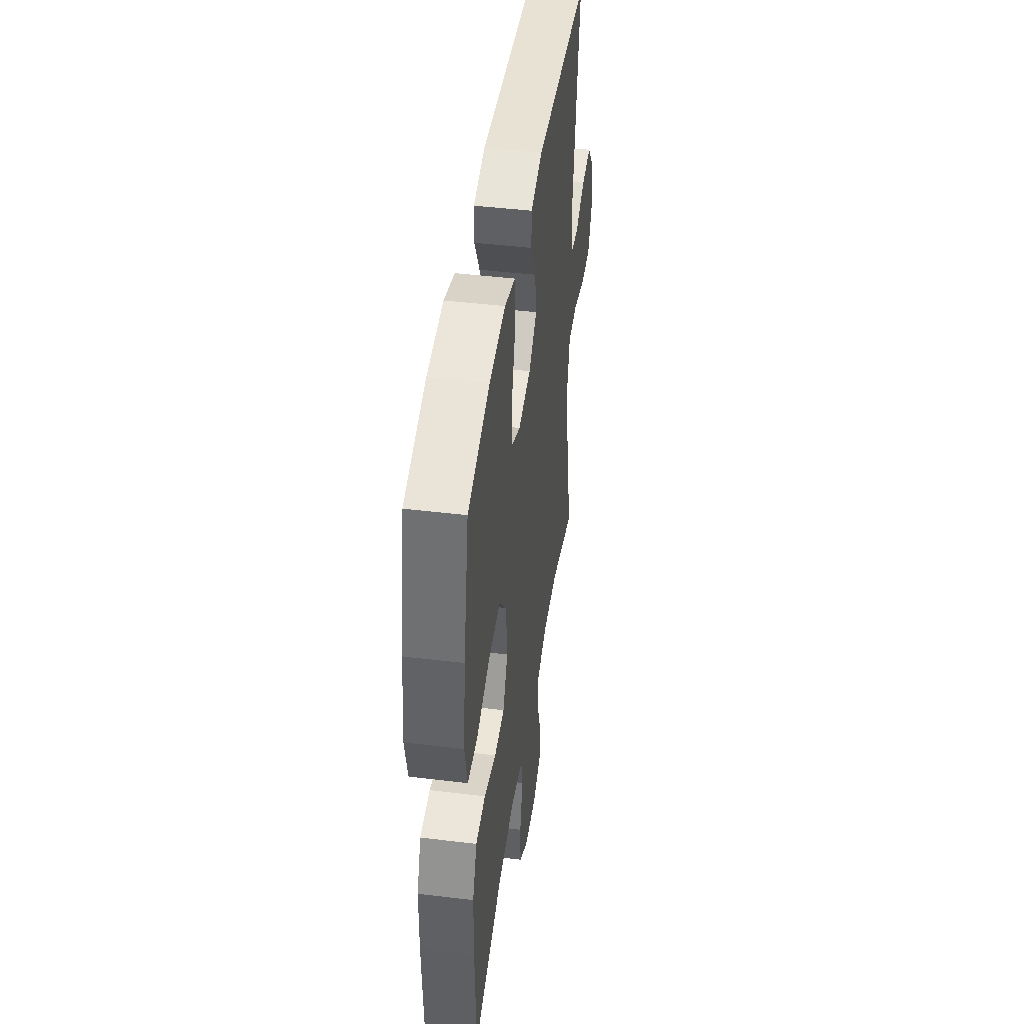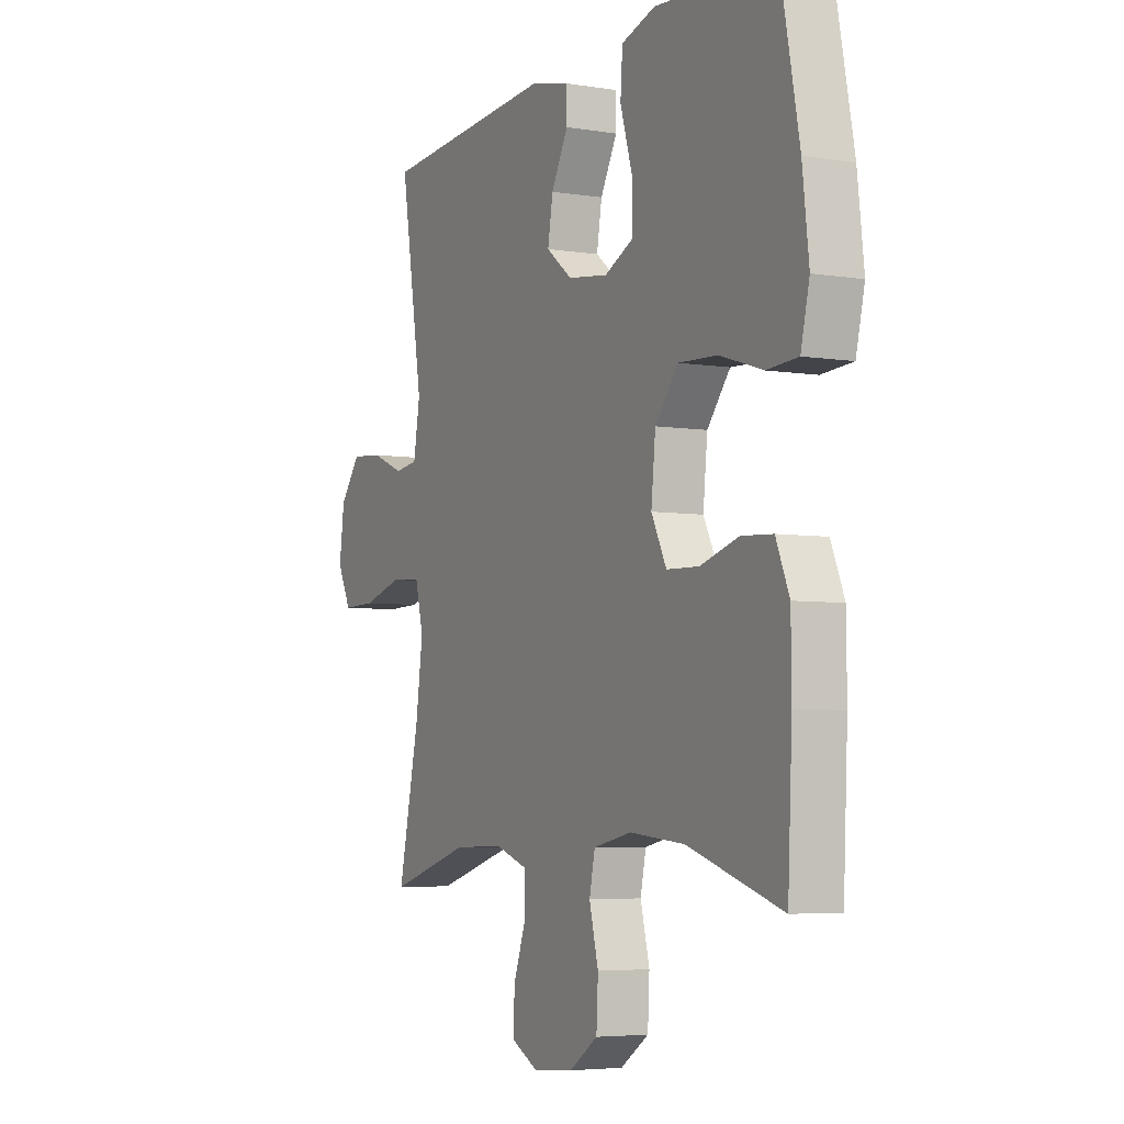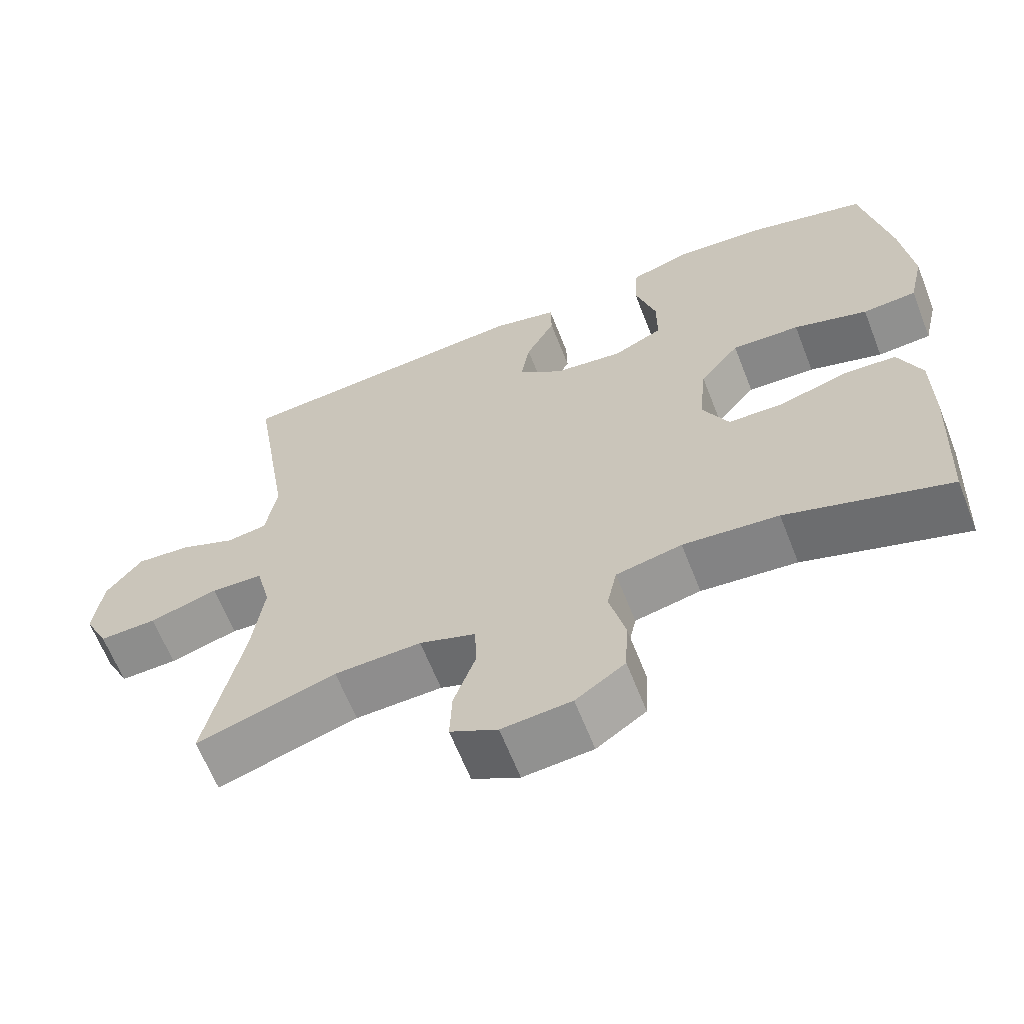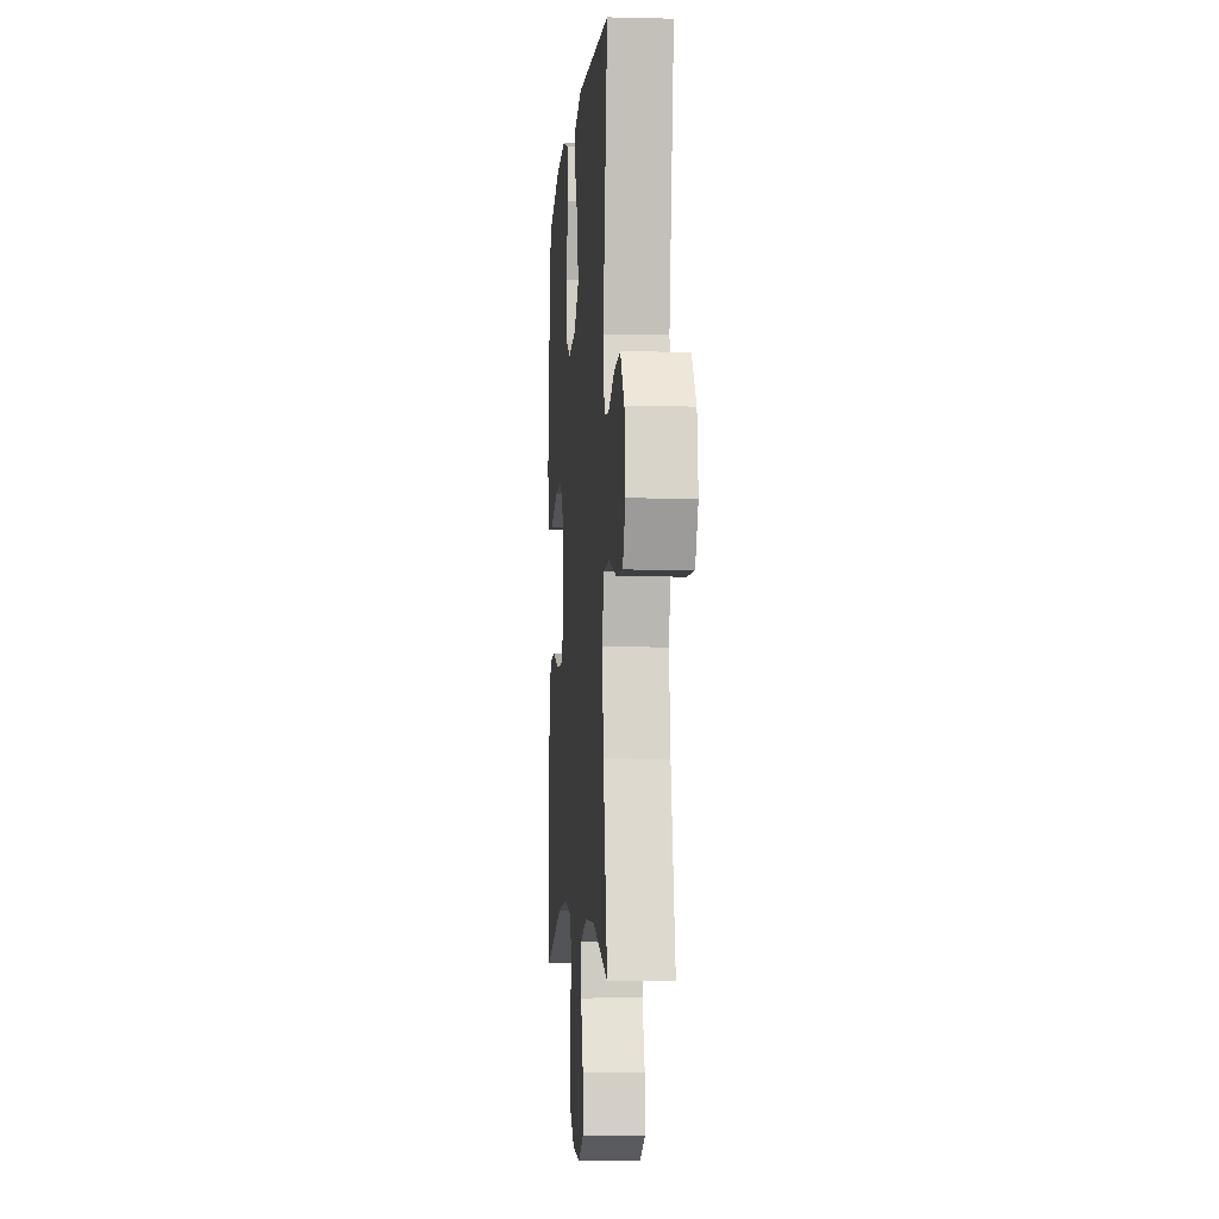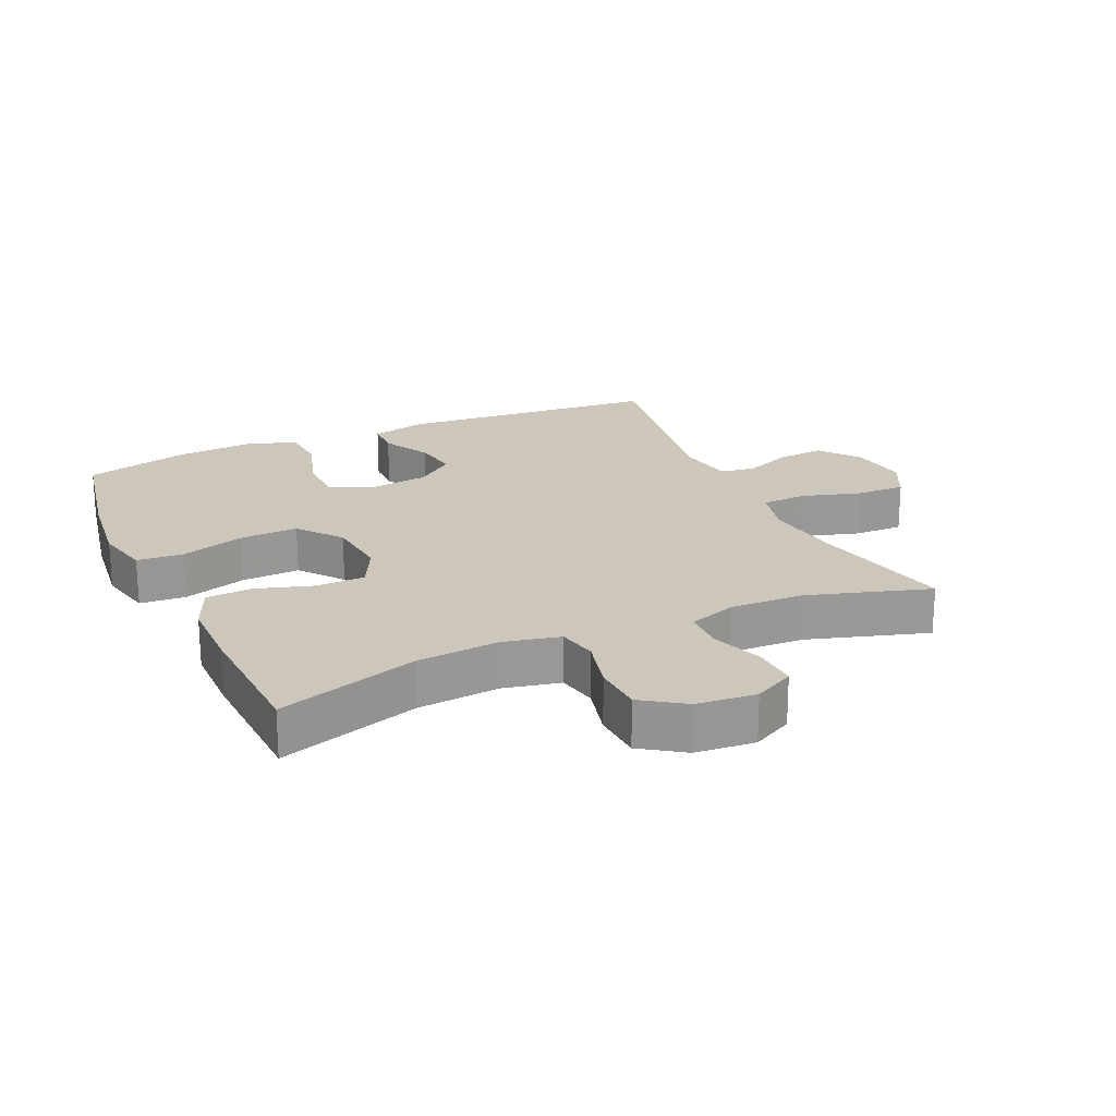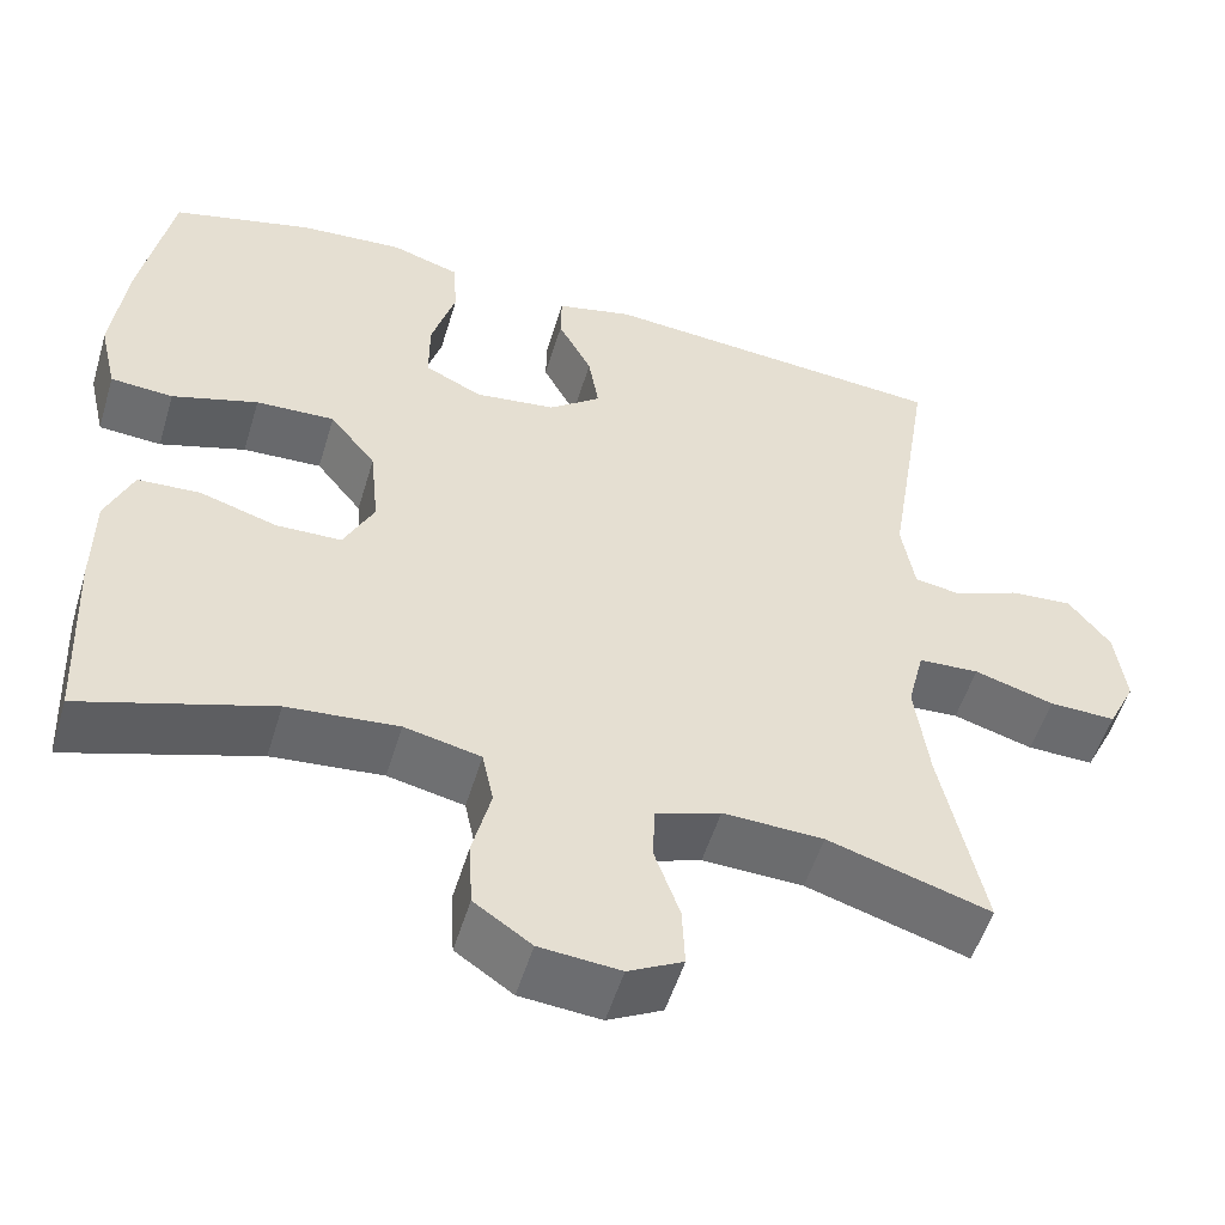
<metadata>
{"format":"obj","ext":"obj","renderer":"f3d","projection":"perspective","resolution":1024,"background":"white","views":[{"elev":45.0,"azim":98.0,"up":"+Z"},{"elev":-4.9,"azim":62.6,"up":"+Z"},{"elev":-63.8,"azim":21.4,"up":"+Z"},{"elev":-5.7,"azim":-94.5,"up":"+Z"},{"elev":21.4,"azim":155.7,"up":"+Y"},{"elev":-53.2,"azim":163.3,"up":"+Z"}]}
</metadata>
<code>
v 0.5 0.07 -0.5
v 0.282 0.07 -0.43
v 0.154 0.07 -0.418
v 0.066 0.07 -0.437
v 0.053 0.07 -0.499
v 0.074 0.07 -0.583
v 0.07 0.07 -0.661
v 0.004 0.07 -0.706
v -0.089 0.07 -0.714
v -0.152 0.07 -0.681
v -0.149 0.07 -0.611
v -0.12 0.07 -0.529
v -0.122 0.07 -0.465
v -0.197 0.07 -0.439
v -0.313 0.07 -0.443
v -0.5 0.07 -0.5
v -0.451 0.07 -0.273
v -0.435 0.07 -0.155
v -0.454 0.07 -0.078
v -0.524 0.07 -0.074
v -0.616 0.07 -0.101
v -0.693 0.07 -0.103
v -0.725 0.07 -0.038
v -0.713 0.07 0.053
v -0.665 0.07 0.115
v -0.592 0.07 0.109
v -0.517 0.07 0.078
v -0.463 0.07 0.086
v -0.448 0.07 0.174
v -0.5 0.07 0.5
v -0.095 0.07 0.533
v -0.007 0.07 0.512
v -0.006 0.07 0.456
v -0.045 0.07 0.382
v -0.057 0.07 0.311
v 0.003 0.07 0.264
v 0.096 0.07 0.252
v 0.162 0.07 0.284
v 0.162 0.07 0.361
v 0.134 0.07 0.455
v 0.139 0.07 0.527
v 0.218 0.07 0.552
v 0.338 0.07 0.543
v 0.5 0.07 0.5
v 0.537 0.07 0.306
v 0.552 0.07 0.176
v 0.532 0.07 0.09
v 0.46 0.07 0.085
v 0.361 0.07 0.116
v 0.27 0.07 0.12
v 0.217 0.07 0.053
v 0.207 0.07 -0.046
v 0.242 0.07 -0.116
v 0.317 0.07 -0.118
v 0.406 0.07 -0.091
v 0.478 0.07 -0.095
v 0.509 0.07 -0.169
v 0.51 0.07 -0.284
v 0.5 0 -0.5
v 0.282 0 -0.43
v 0.154 0 -0.418
v 0.066 0 -0.437
v 0.053 0 -0.499
v 0.074 0 -0.583
v 0.07 0 -0.661
v 0.004 0 -0.706
v -0.089 0 -0.714
v -0.152 0 -0.681
v -0.149 0 -0.611
v -0.12 0 -0.529
v -0.122 0 -0.465
v -0.197 0 -0.439
v -0.313 0 -0.443
v -0.5 0 -0.5
v -0.451 0 -0.273
v -0.435 0 -0.155
v -0.454 0 -0.078
v -0.524 0 -0.074
v -0.616 0 -0.101
v -0.693 0 -0.103
v -0.725 0 -0.038
v -0.713 0 0.053
v -0.665 0 0.115
v -0.592 0 0.109
v -0.517 0 0.078
v -0.463 0 0.086
v -0.448 0 0.174
v -0.5 0 0.5
v -0.095 0 0.533
v -0.007 0 0.512
v -0.006 0 0.456
v -0.045 0 0.382
v -0.057 0 0.311
v 0.003 0 0.264
v 0.096 0 0.252
v 0.162 0 0.284
v 0.162 0 0.361
v 0.134 0 0.455
v 0.139 0 0.527
v 0.218 0 0.552
v 0.338 0 0.543
v 0.5 0 0.5
v 0.537 0 0.306
v 0.552 0 0.176
v 0.532 0 0.09
v 0.46 0 0.085
v 0.361 0 0.116
v 0.27 0 0.12
v 0.217 0 0.053
v 0.207 0 -0.046
v 0.242 0 -0.116
v 0.317 0 -0.118
v 0.406 0 -0.091
v 0.478 0 -0.095
v 0.509 0 -0.169
v 0.51 0 -0.284
f 57 58 1 2
f 54 55 56 57
f 53 54 57 2
f 52 53 2 3
f 51 52 3 4
f 46 47 48 49
f 46 49 50
f 45 46 50
f 44 45 50
f 43 44 50 51
f 39 40 41 42
f 38 39 42 43
f 31 32 33 34
f 29 30 31 34
f 28 29 34 35
f 24 25 26 27
f 22 23 24 27
f 20 21 22 27
f 19 20 27 28
f 18 19 28 35
f 15 16 17
f 14 15 17 18
f 13 14 18 35
f 9 10 11 12
f 5 6 7 8
f 4 5 8 9
f 38 43 51 4
f 12 13 35 36
f 12 36 37
f 12 37 38
f 4 9 12 38
f 60 59 116 115
f 115 114 113 112
f 60 115 112 111
f 61 60 111 110
f 62 61 110 109
f 107 106 105 104
f 108 107 104
f 108 104 103
f 108 103 102
f 109 108 102 101
f 100 99 98 97
f 101 100 97 96
f 92 91 90 89
f 92 89 88 87
f 93 92 87 86
f 85 84 83 82
f 85 82 81 80
f 85 80 79 78
f 86 85 78 77
f 93 86 77 76
f 75 74 73
f 76 75 73 72
f 93 76 72 71
f 70 69 68 67
f 66 65 64 63
f 67 66 63 62
f 62 109 101 96
f 94 93 71 70
f 95 94 70
f 96 95 70
f 96 70 67 62
f 1 59 60 2
f 2 60 61 3
f 3 61 62 4
f 4 62 63 5
f 5 63 64 6
f 6 64 65 7
f 7 65 66 8
f 8 66 67 9
f 9 67 68 10
f 10 68 69 11
f 11 69 70 12
f 12 70 71 13
f 13 71 72 14
f 14 72 73 15
f 15 73 74 16
f 16 74 75 17
f 17 75 76 18
f 18 76 77 19
f 19 77 78 20
f 20 78 79 21
f 21 79 80 22
f 22 80 81 23
f 23 81 82 24
f 24 82 83 25
f 25 83 84 26
f 26 84 85 27
f 27 85 86 28
f 28 86 87 29
f 29 87 88 30
f 30 88 89 31
f 31 89 90 32
f 32 90 91 33
f 33 91 92 34
f 34 92 93 35
f 35 93 94 36
f 36 94 95 37
f 37 95 96 38
f 38 96 97 39
f 39 97 98 40
f 40 98 99 41
f 41 99 100 42
f 42 100 101 43
f 43 101 102 44
f 44 102 103 45
f 45 103 104 46
f 46 104 105 47
f 47 105 106 48
f 48 106 107 49
f 49 107 108 50
f 50 108 109 51
f 51 109 110 52
f 52 110 111 53
f 53 111 112 54
f 54 112 113 55
f 55 113 114 56
f 56 114 115 57
f 57 115 116 58
f 58 116 59 1

</code>
